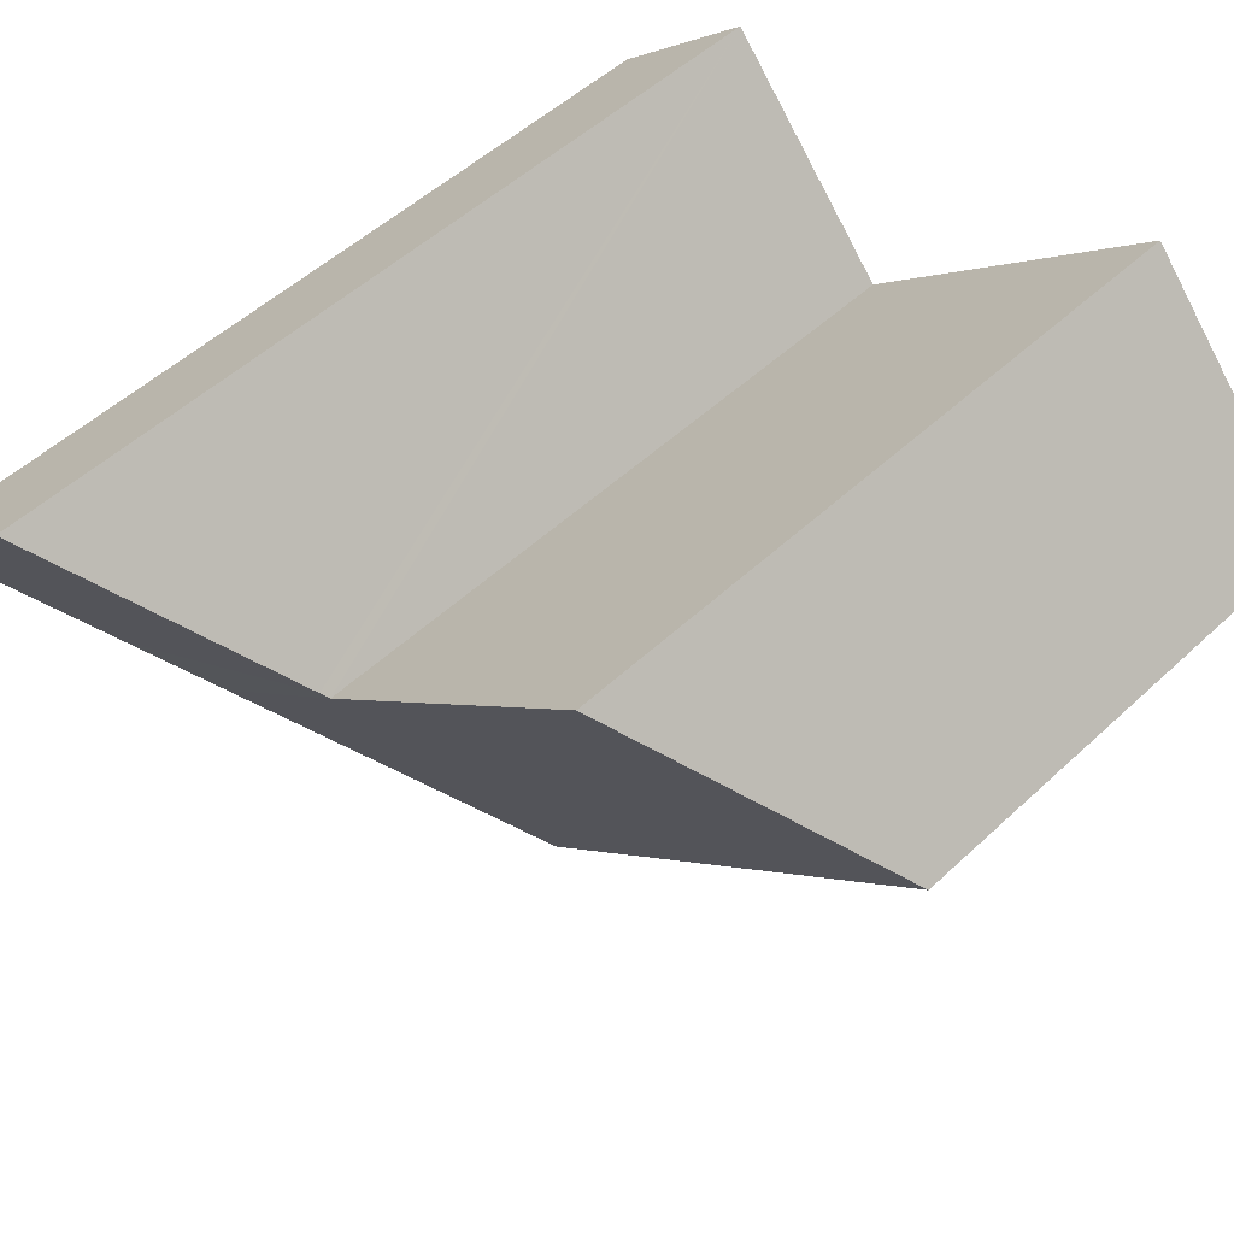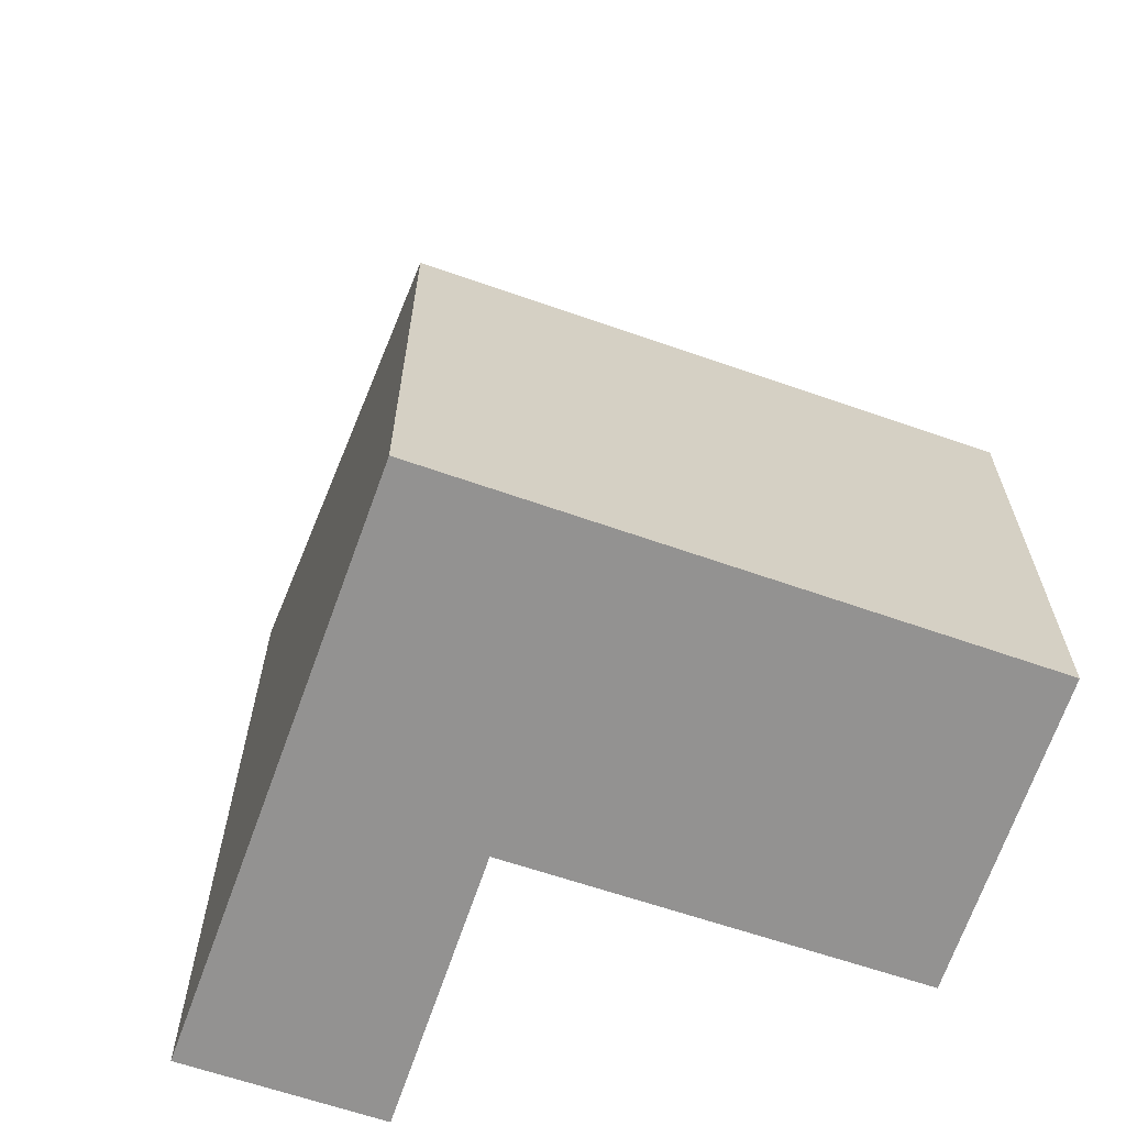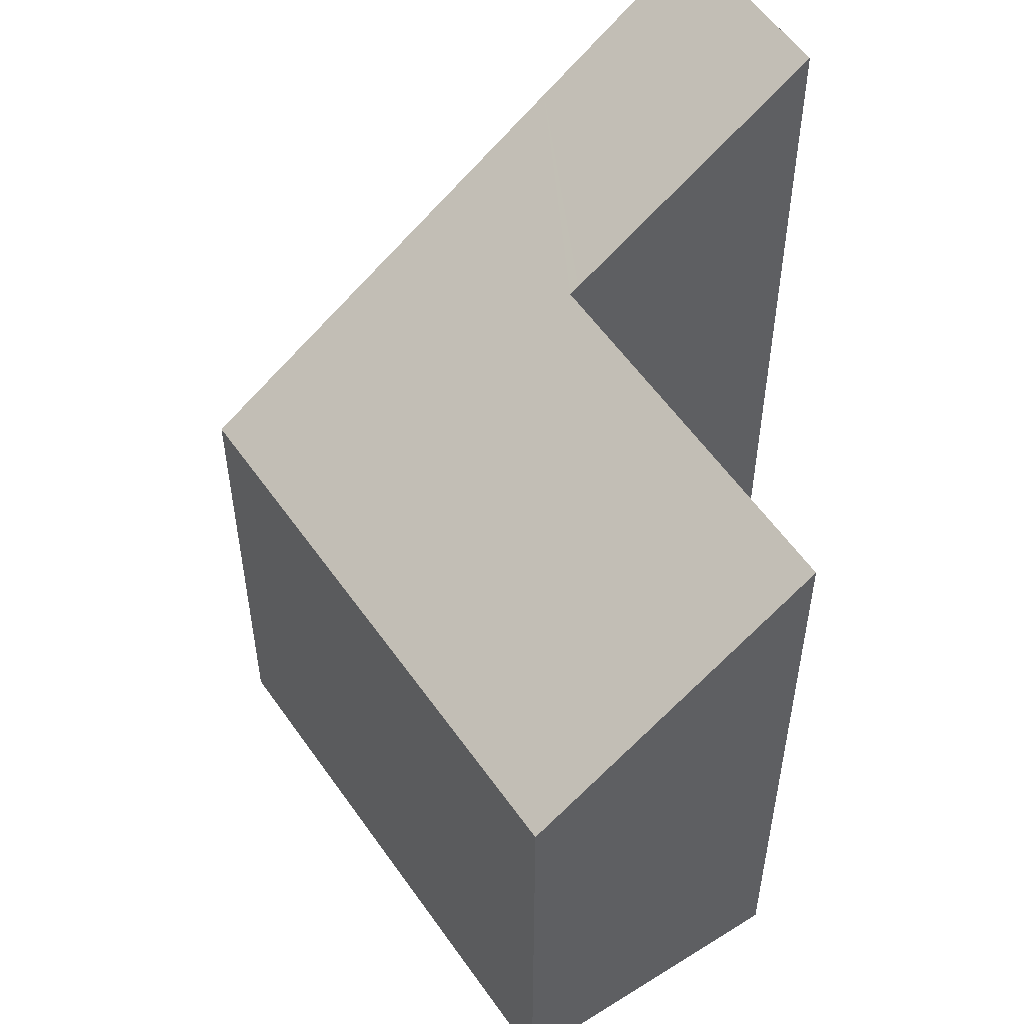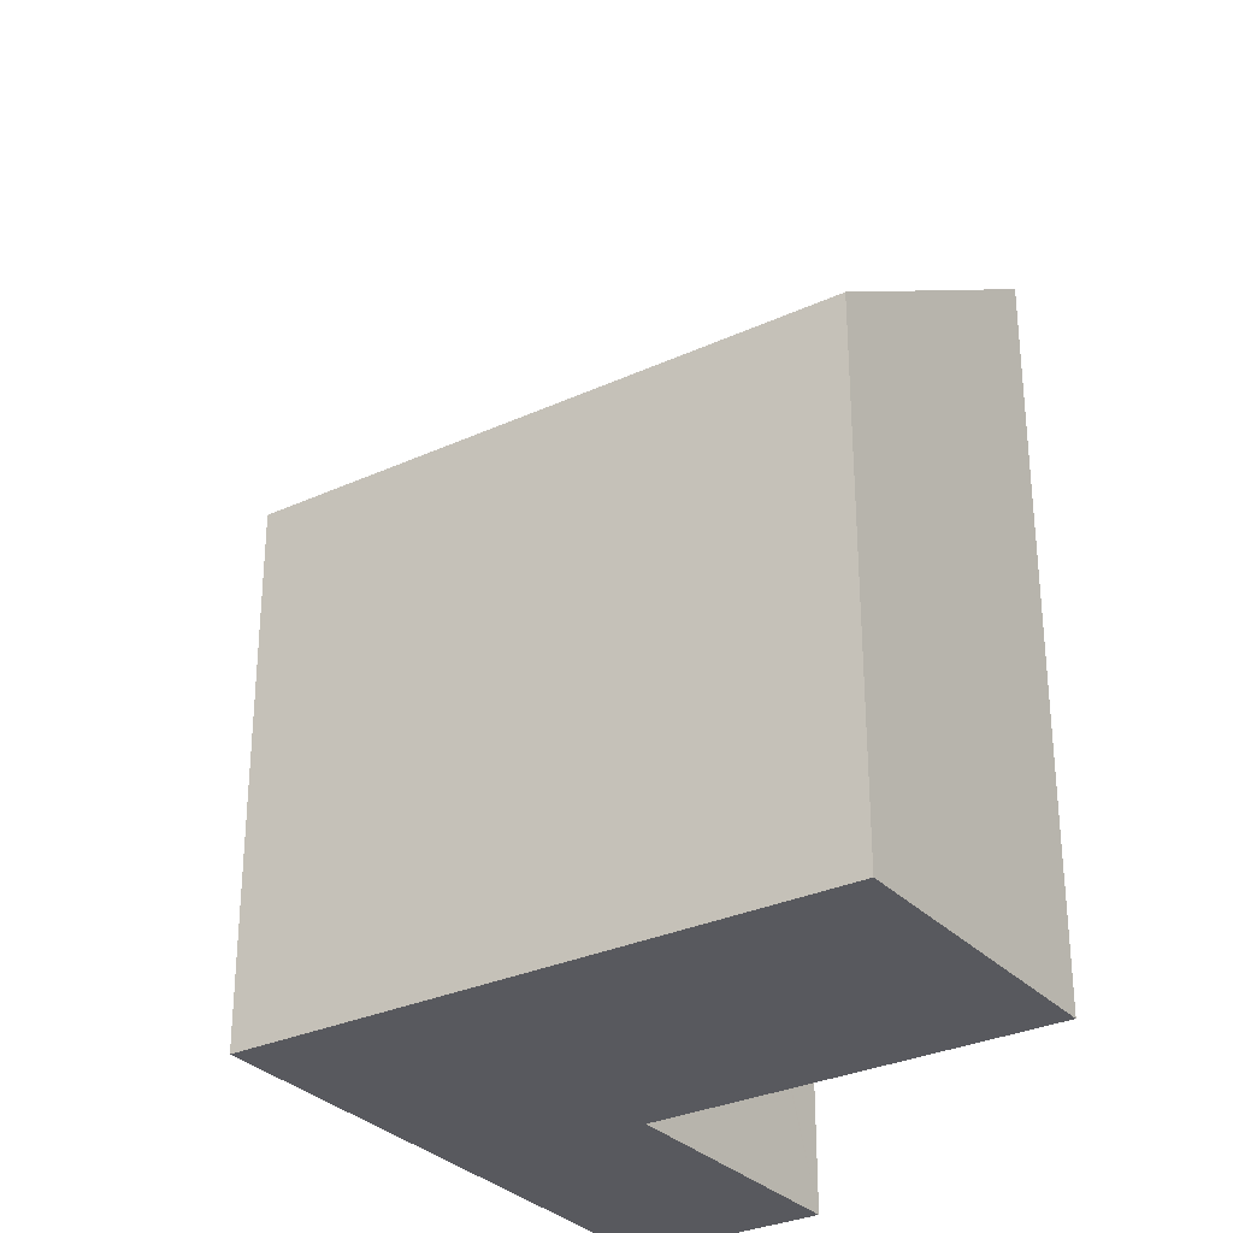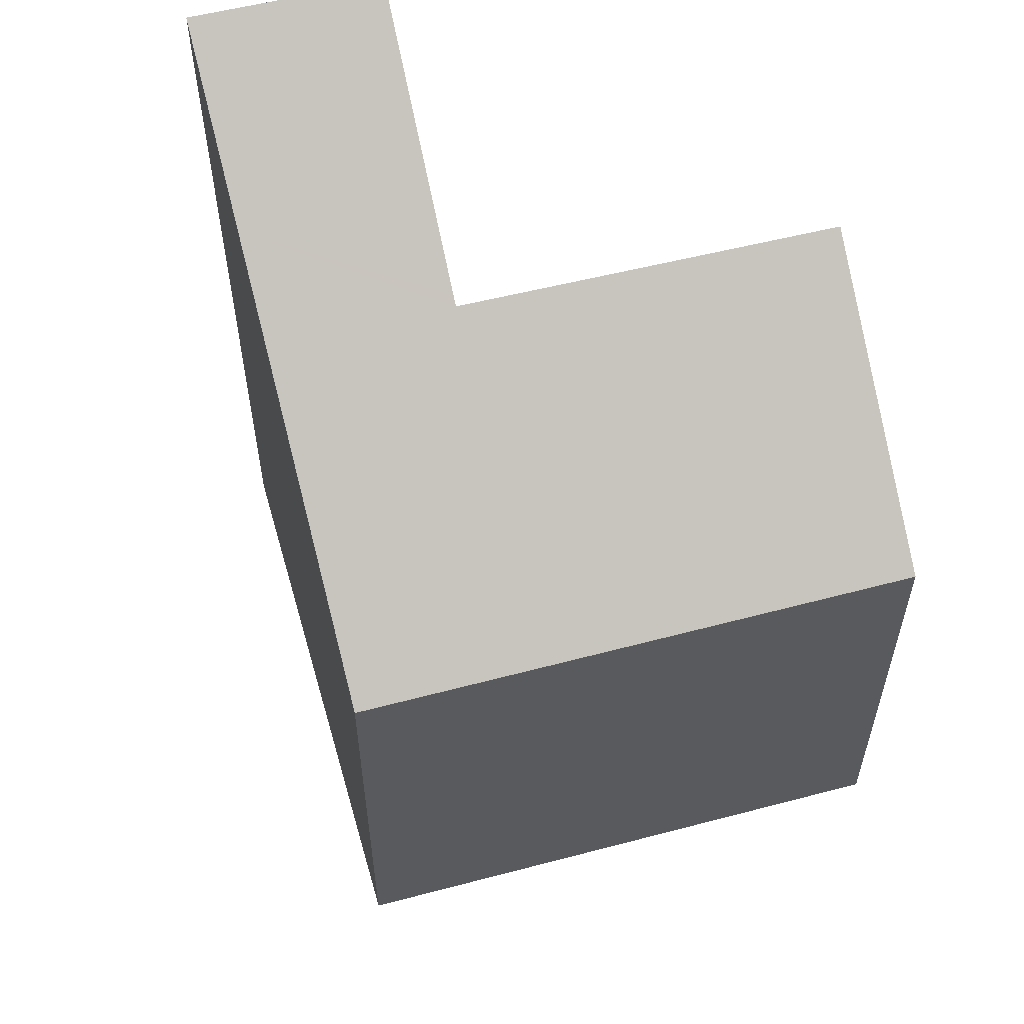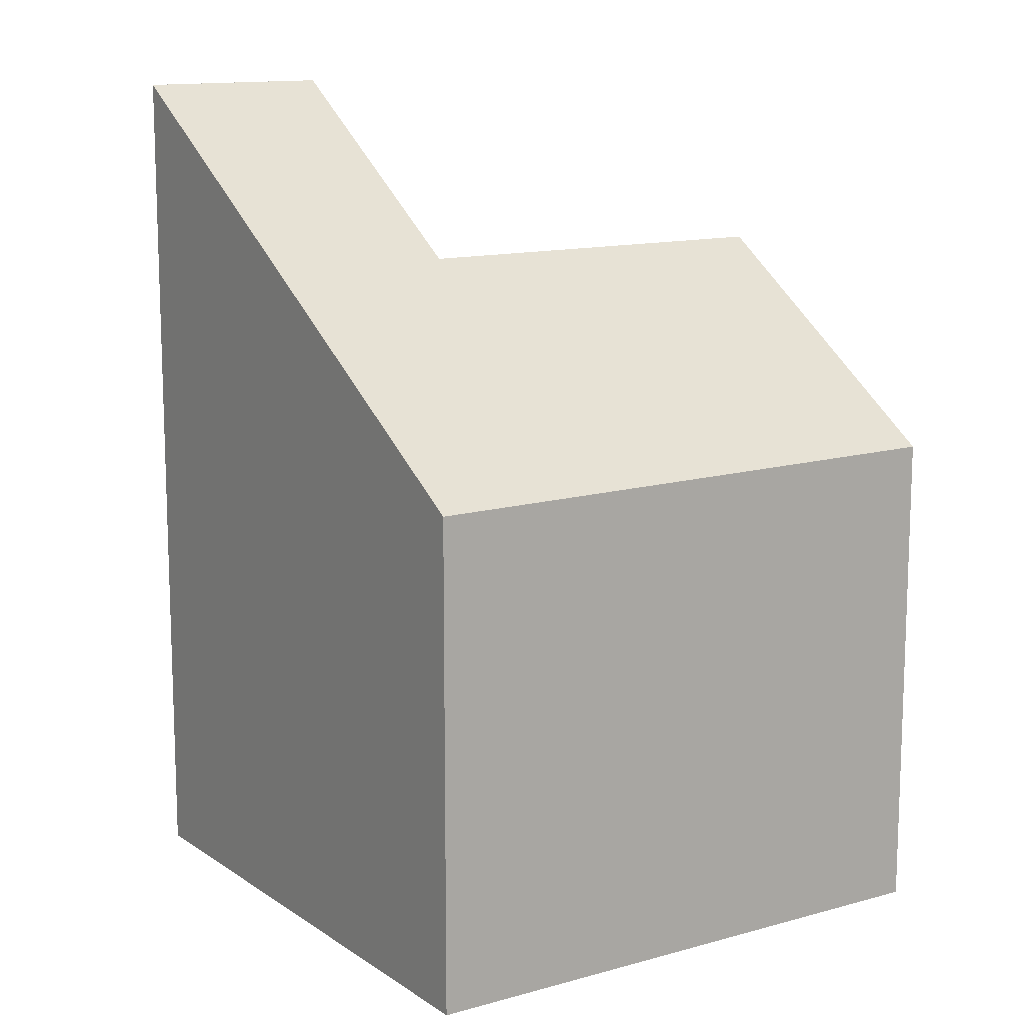
<metadata>
{"format":"obj","ext":"obj","renderer":"f3d","projection":"perspective","resolution":1024,"background":"white","views":[{"elev":51.6,"azim":-135.3,"up":"+Z"},{"elev":-66.5,"azim":-157.2,"up":"+Y"},{"elev":54.3,"azim":-82.1,"up":"+Y"},{"elev":-30.3,"azim":-104.0,"up":"+Y"},{"elev":59.2,"azim":-153.2,"up":"+Y"},{"elev":13.4,"azim":-171.0,"up":"+Y"}]}
</metadata>
<code>
v  0 5.163 3.161e-16
v  6.681 7.209 -1.585
v  4.445 5.163 -4.009
v  5.159 7.149 -0.343
v  2.089 7.121 2.366
v  7.31 7.784 -0.903
v  5.224 7.209 -0.27
v  7.047 8.918 1.796
v  8.565 8.932 0.457
v  7.31 8.921 1.564
v  2.089 -1.449e-16 2.366
v  0 0 0
v  7.047 -1.1e-16 1.796
v  5.159 2.1e-17 -0.343
v  5.224 1.653e-17 -0.27
v  8.565 -2.798e-17 0.457
v  7.31 -9.577e-17 1.564
v  6.681 9.705e-17 -1.585
v  4.445 2.455e-16 -4.009
v  7.31 5.529e-17 -0.903
g defaultobject
f 1 2 3
f 2 1 4
f 4 1 5
f 4 6 2
f 6 4 7
f 6 7 8
f 6 8 9
f 9 8 10
f 1 11 5
f 11 1 12
f 7 13 8
f 13 7 4
f 13 4 14
f 13 14 15
f 5 14 4
f 14 5 11
f 13 10 8
f 10 13 9
f 9 13 16
f 16 13 17
f 16 6 9
f 6 16 2
f 2 16 3
f 3 16 18
f 3 18 19
f 18 16 20
f 19 1 3
f 1 19 12
f 17 20 16
f 20 17 18
f 18 17 13
f 18 13 15
f 18 15 19
f 19 15 14
f 19 14 11
f 19 11 12

</code>
